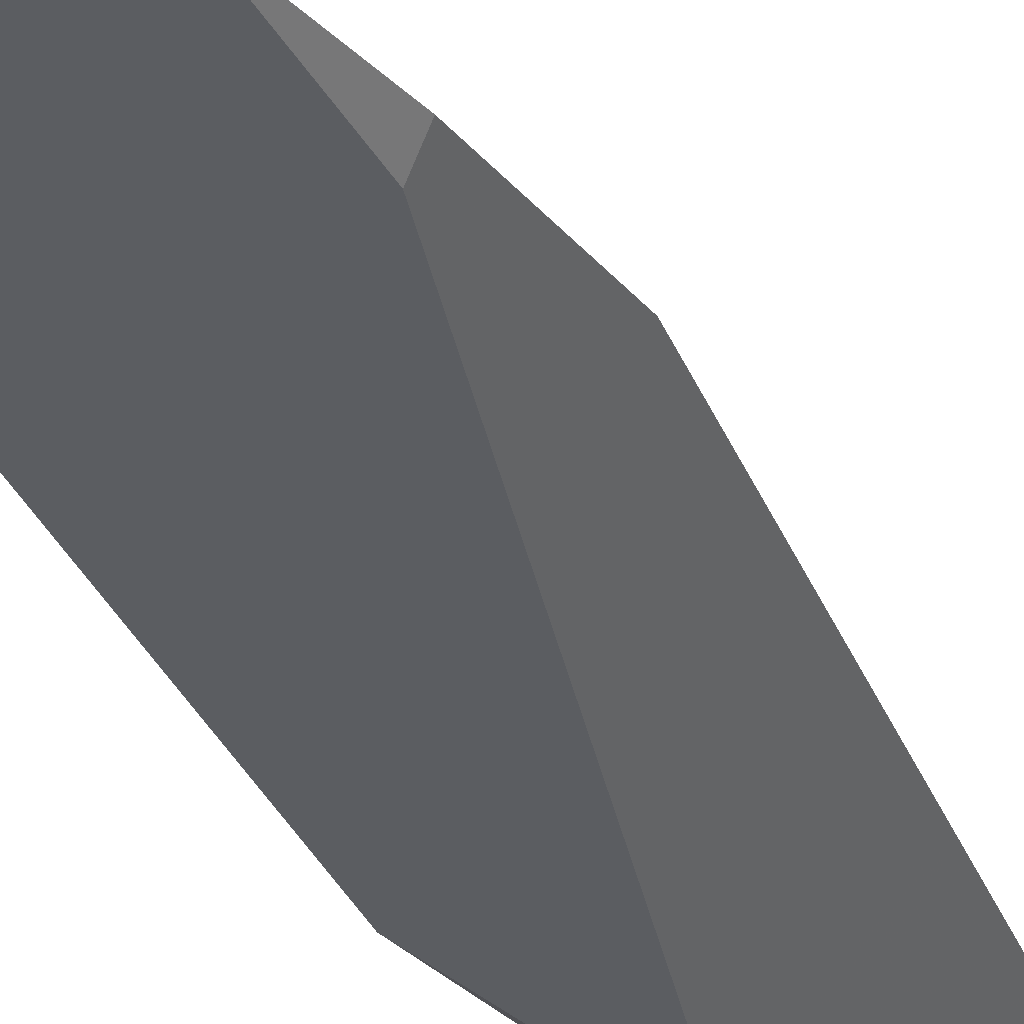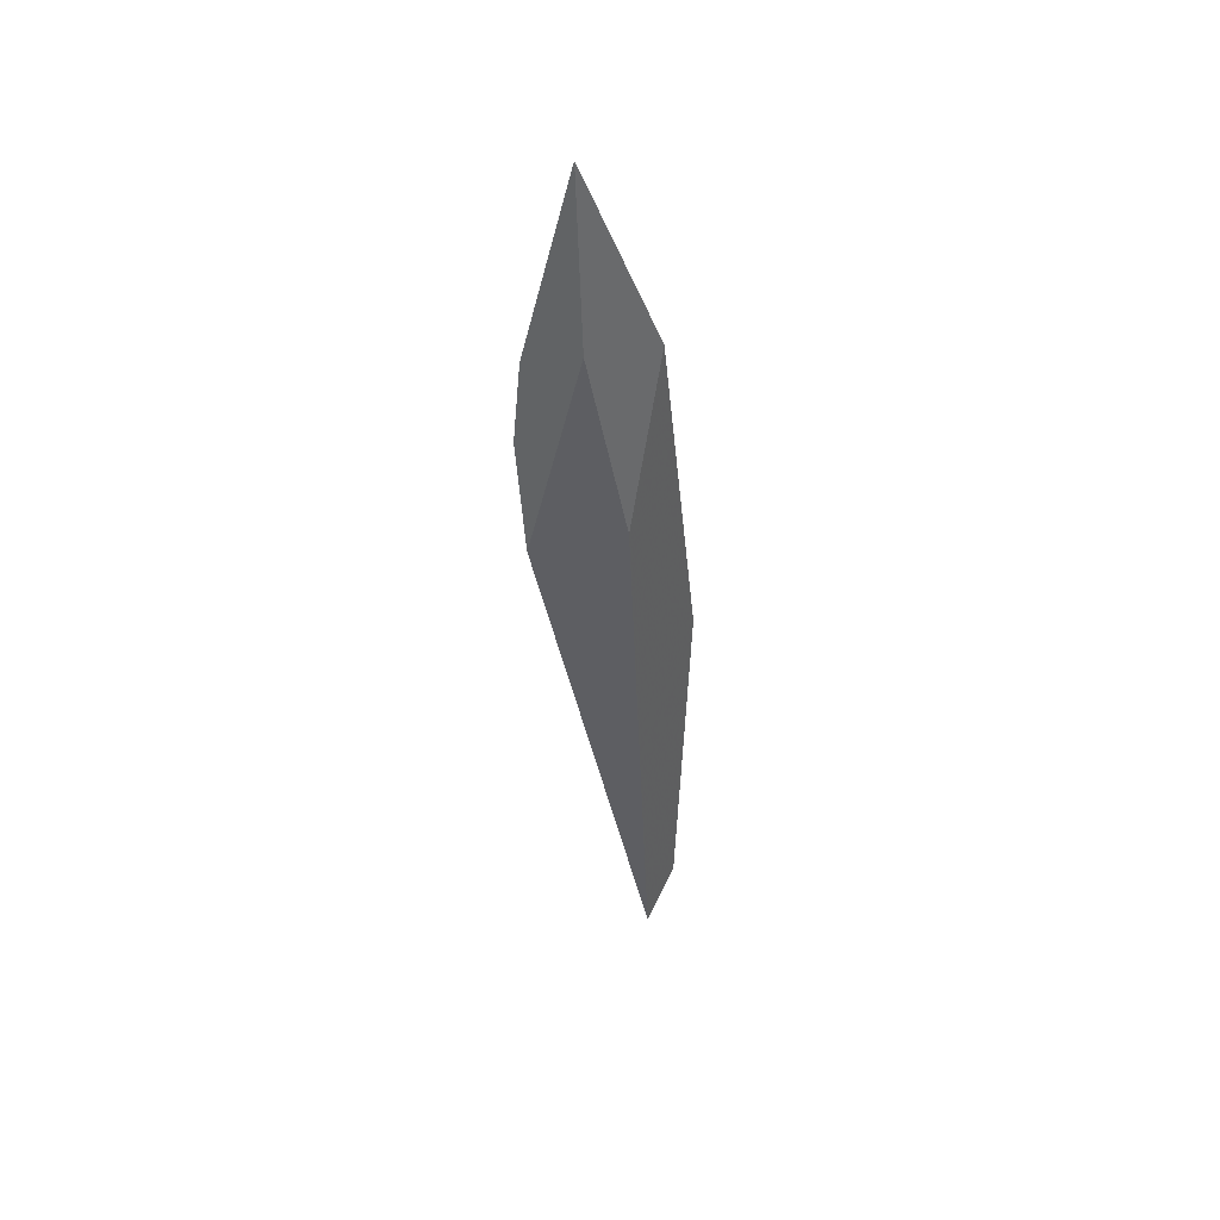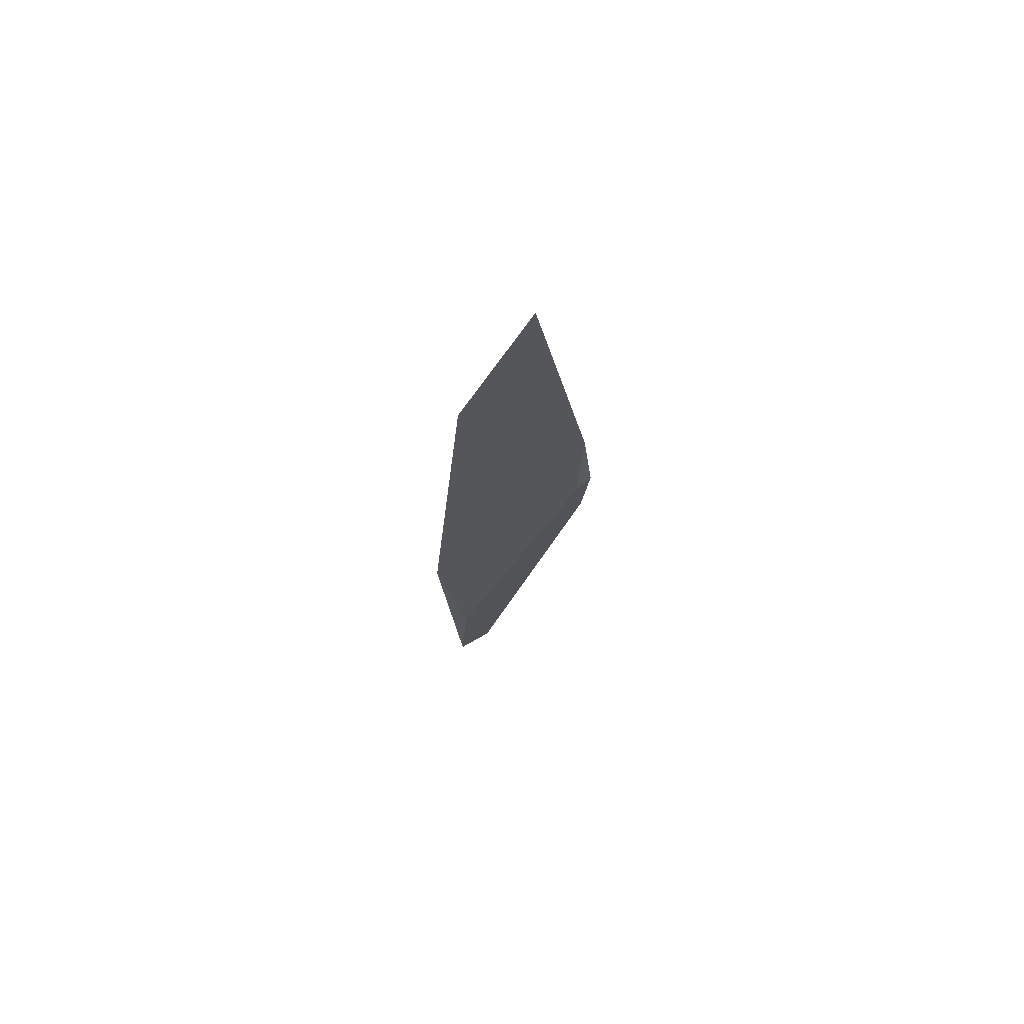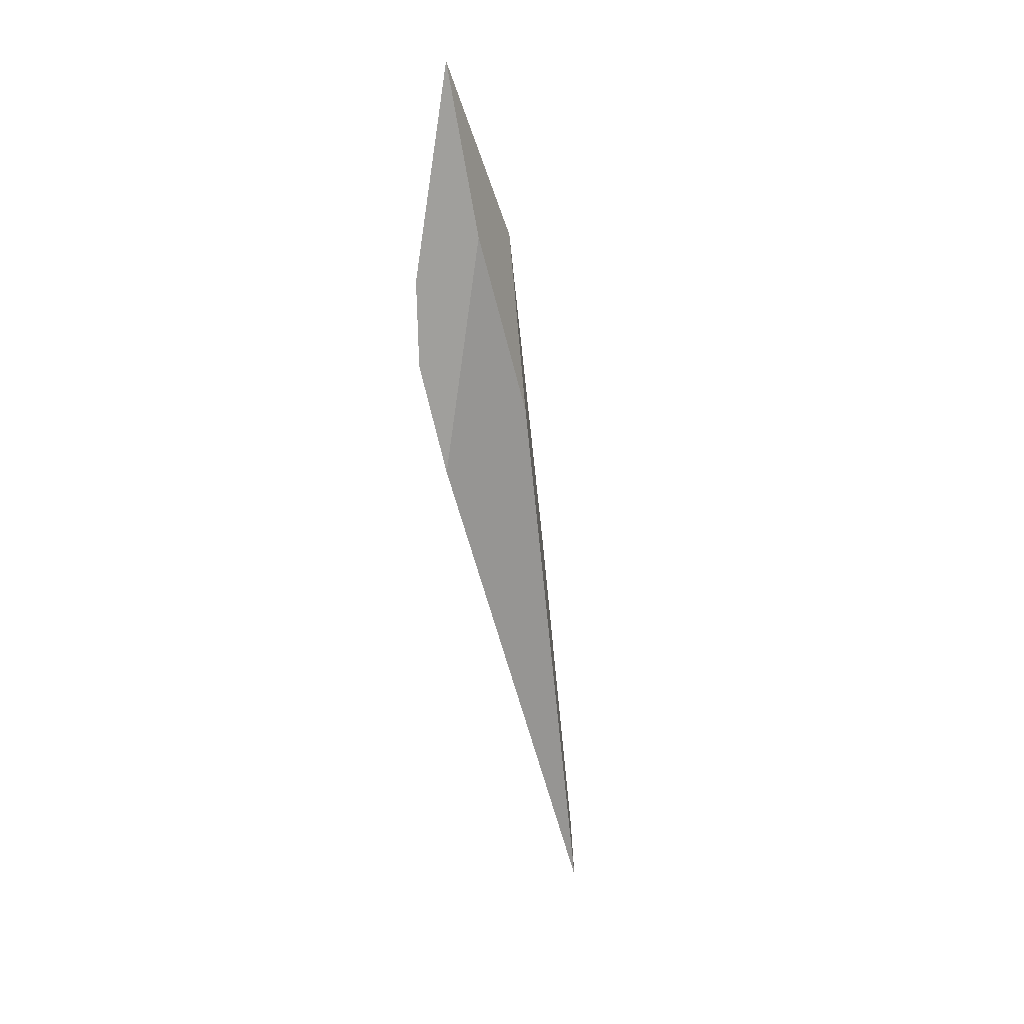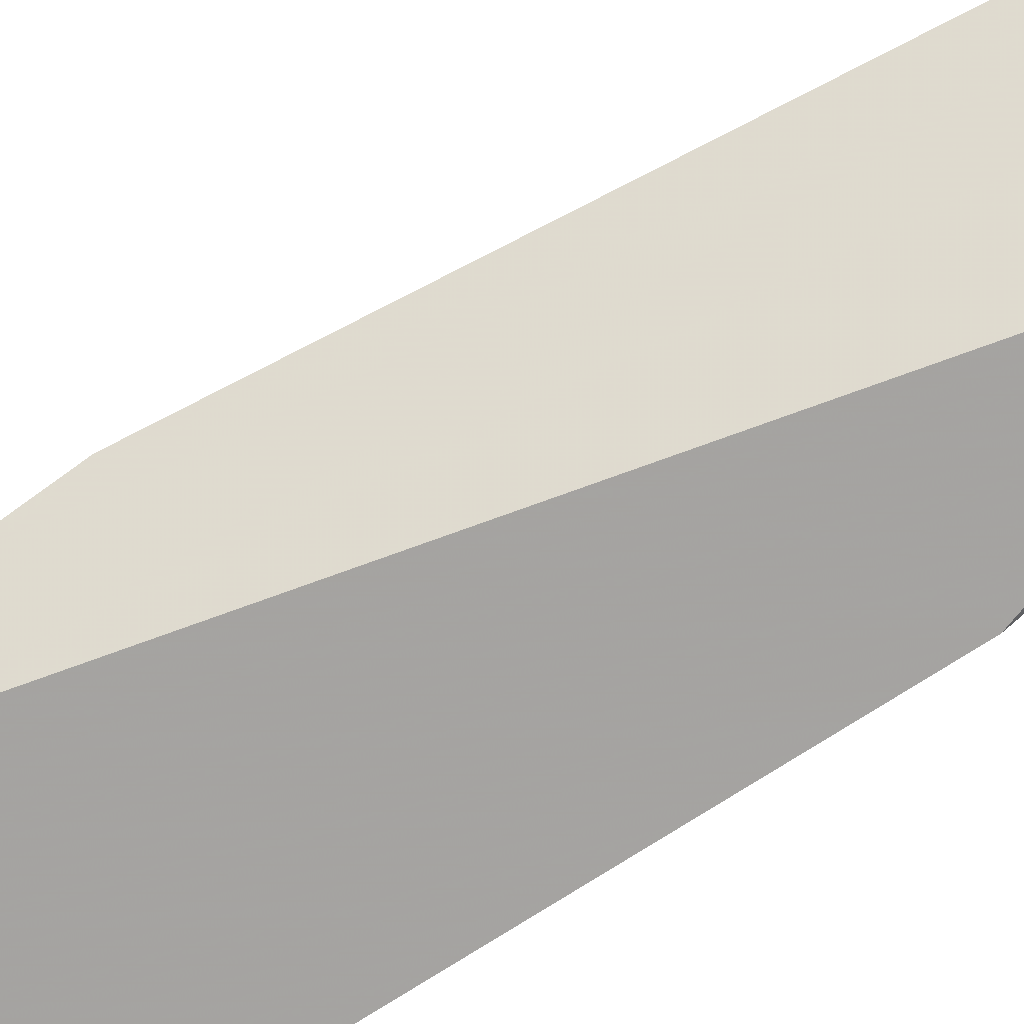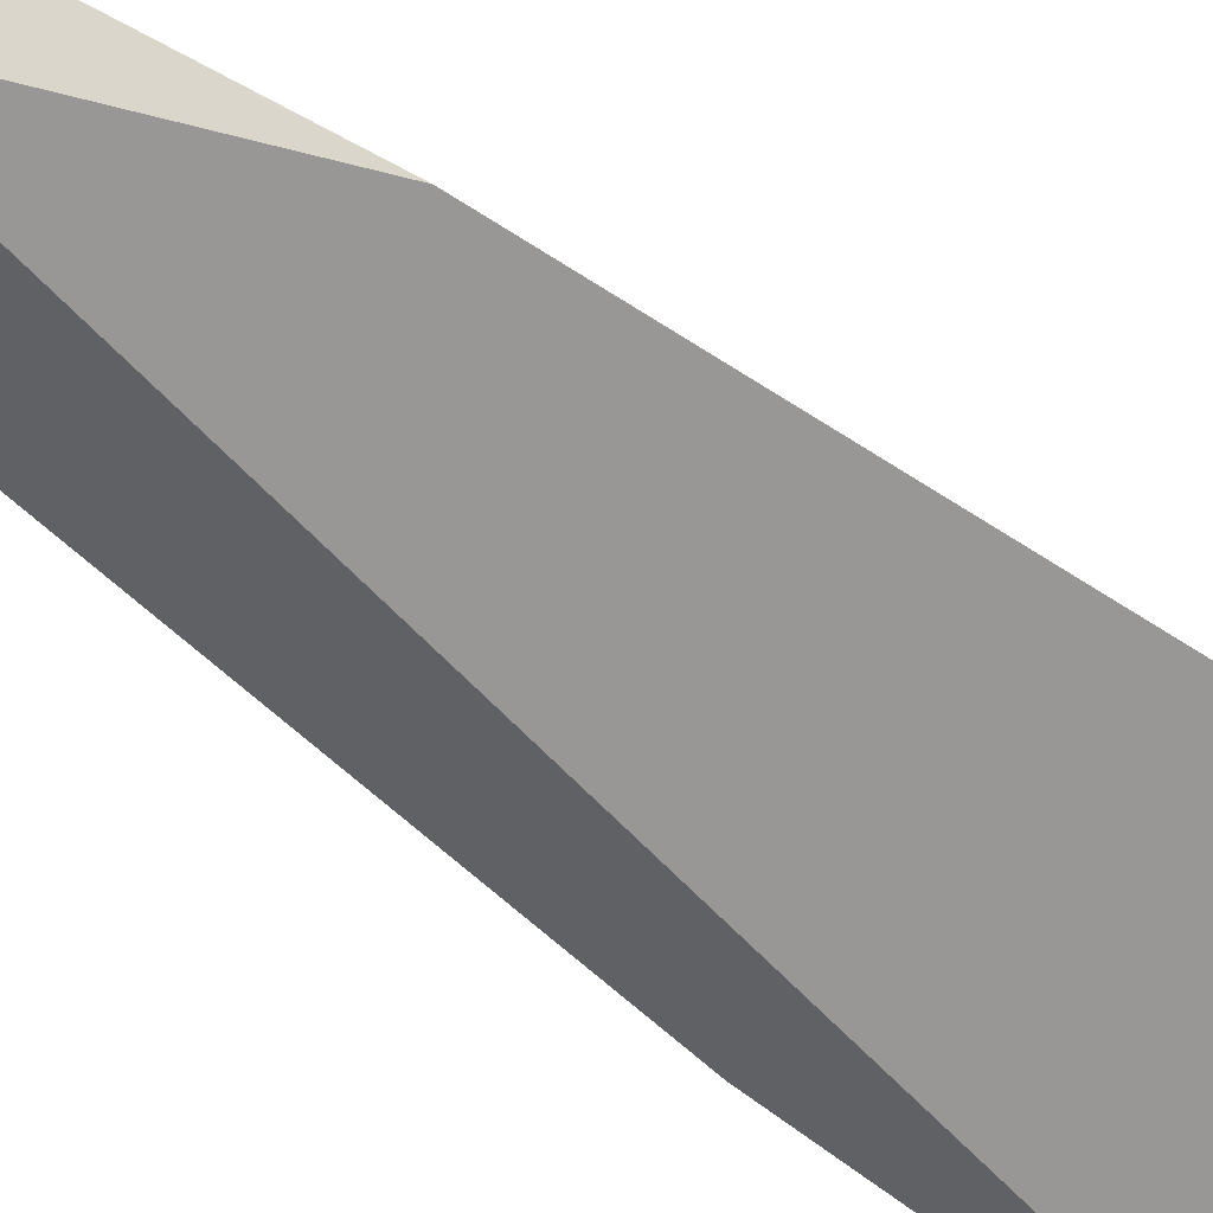
<metadata>
{"format":"obj","ext":"obj","renderer":"f3d","projection":"perspective","resolution":1024,"background":"white","views":[{"elev":-39.6,"azim":29.3,"up":"+Y"},{"elev":54.6,"azim":178.2,"up":"+Z"},{"elev":61.6,"azim":3.9,"up":"+Z"},{"elev":28.2,"azim":139.4,"up":"+Z"},{"elev":-74.4,"azim":127.1,"up":"+Y"},{"elev":-63.9,"azim":-117.4,"up":"+Y"}]}
</metadata>
<code>
o WoodenBrokenPlanks_621
v -120.8 3.992 -295.2
v -120.3 4.615 -295.8
v -118.6 3.18 -287.2
v -118.6 2.534 -285.5
v -118.4 2.665 -285.4
v -120.5 2.898 -291.4
v -121 2.849 -289.4
v -119.3 2.381 -280.6
v -119.4 3.054 -283.3
v -120 3.546 -286.3
v -120.4 2.577 -283.6
v -118.6 2.468 -284
f 1 2 3 4
f 3 5 4
f 1 4 6
f 8 9 10 11
f 6 4 12 11
f 12 8 11
f 6 11 7
f 3 9 8 12
f 3 12 5
f 3 2 10 9
f 5 12 4
f 7 1 6
f 1 7 10 2
f 10 7 11

</code>
